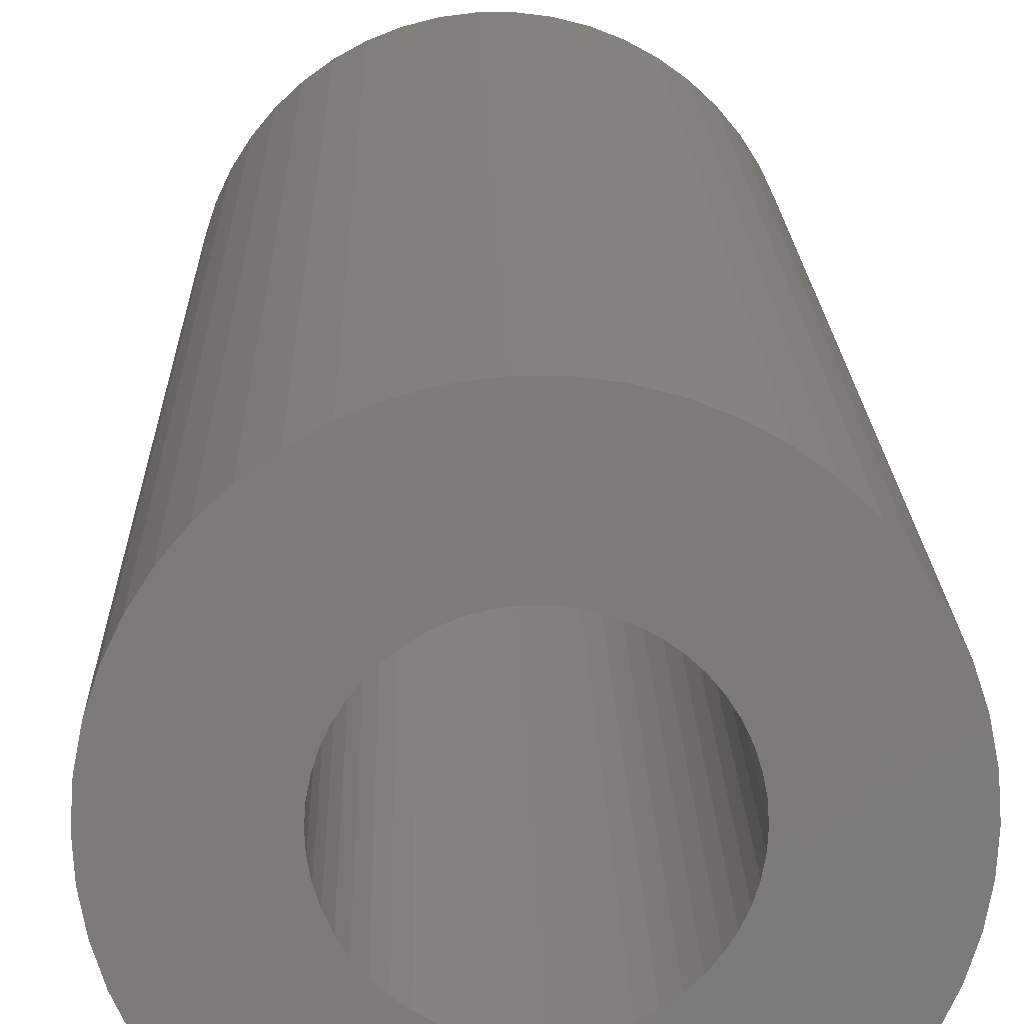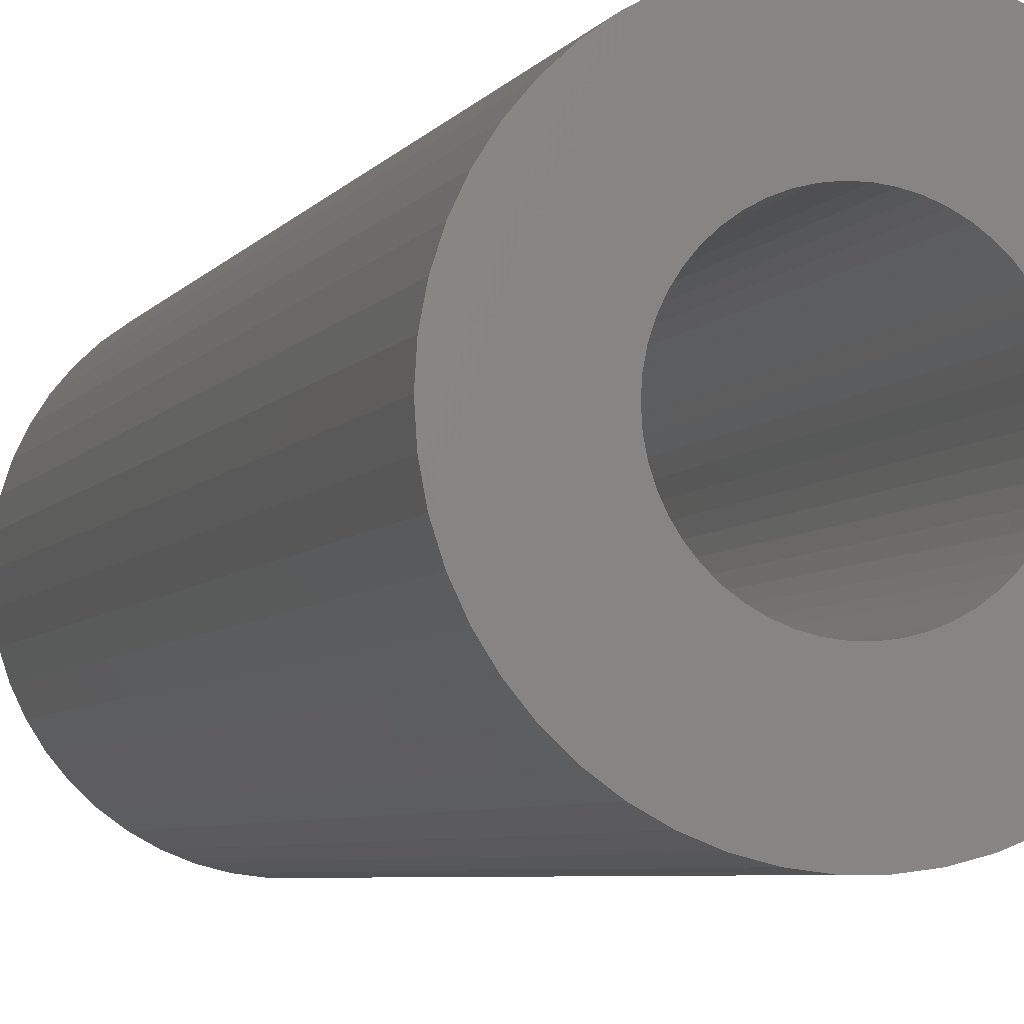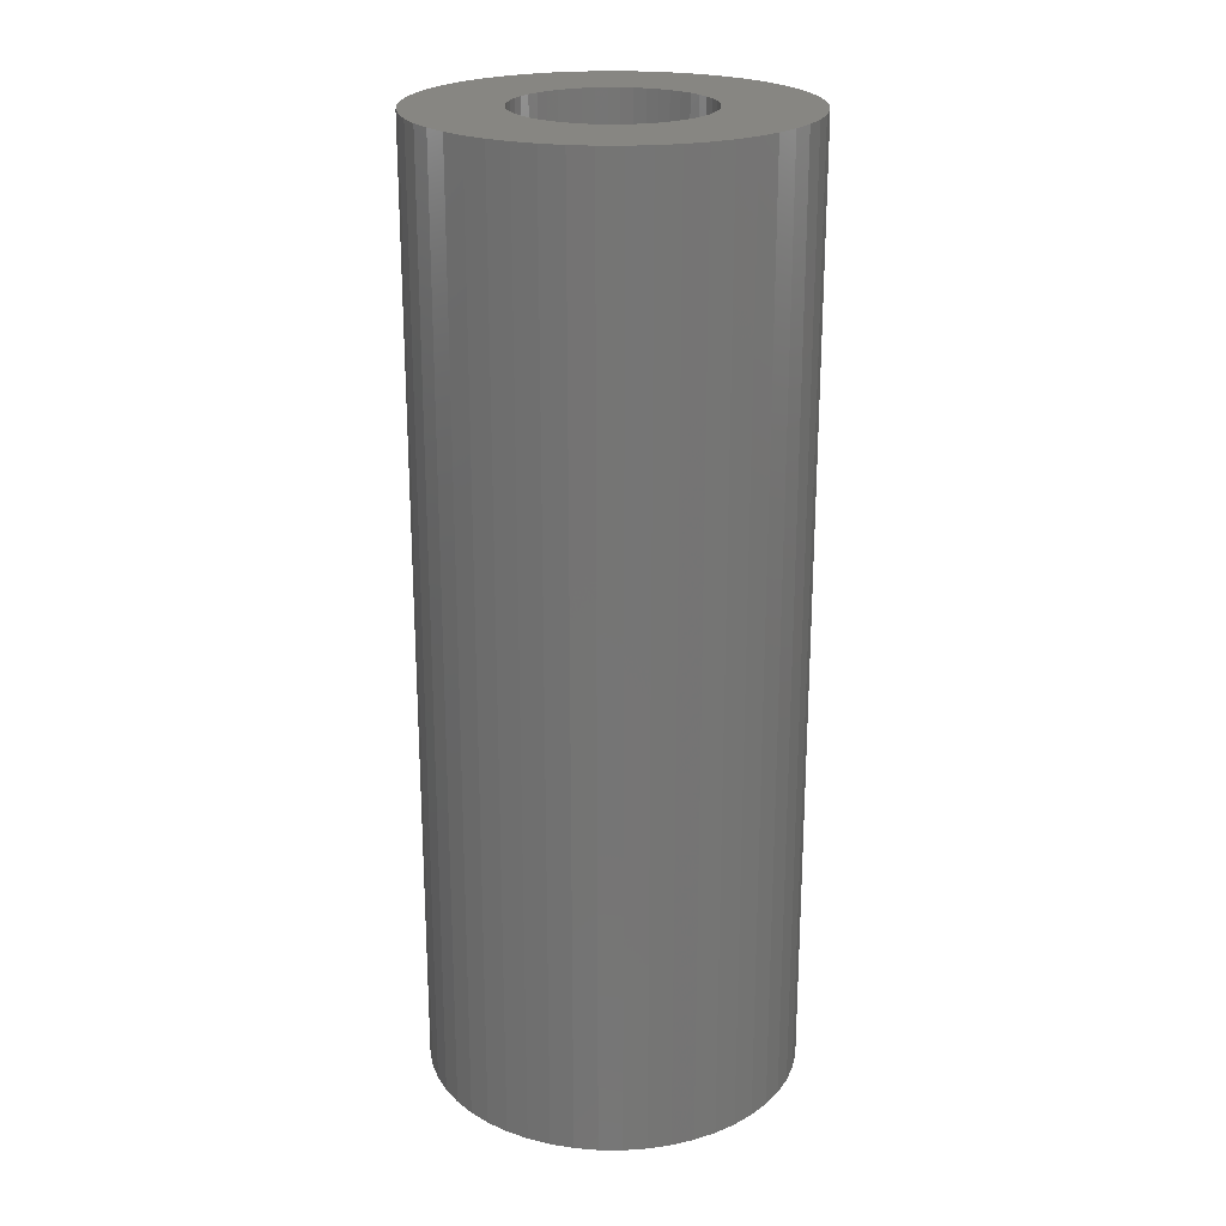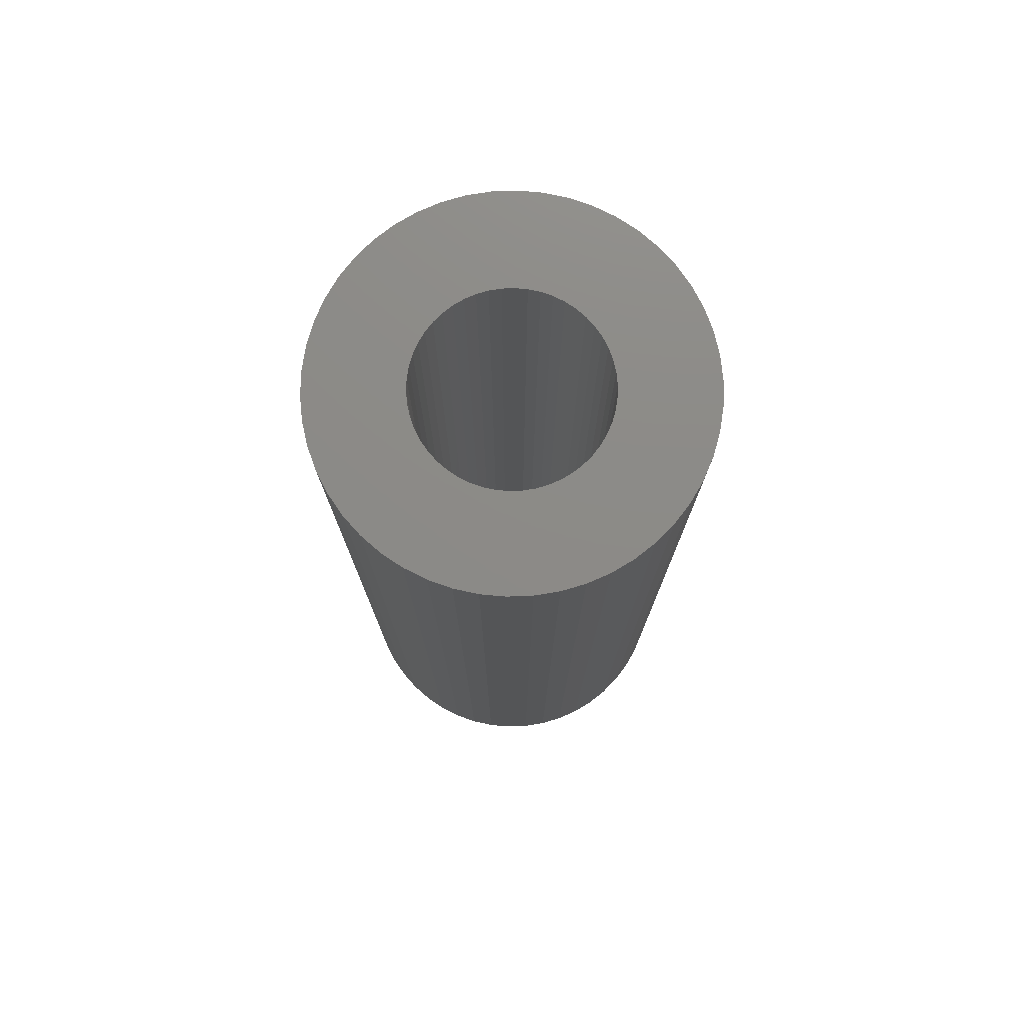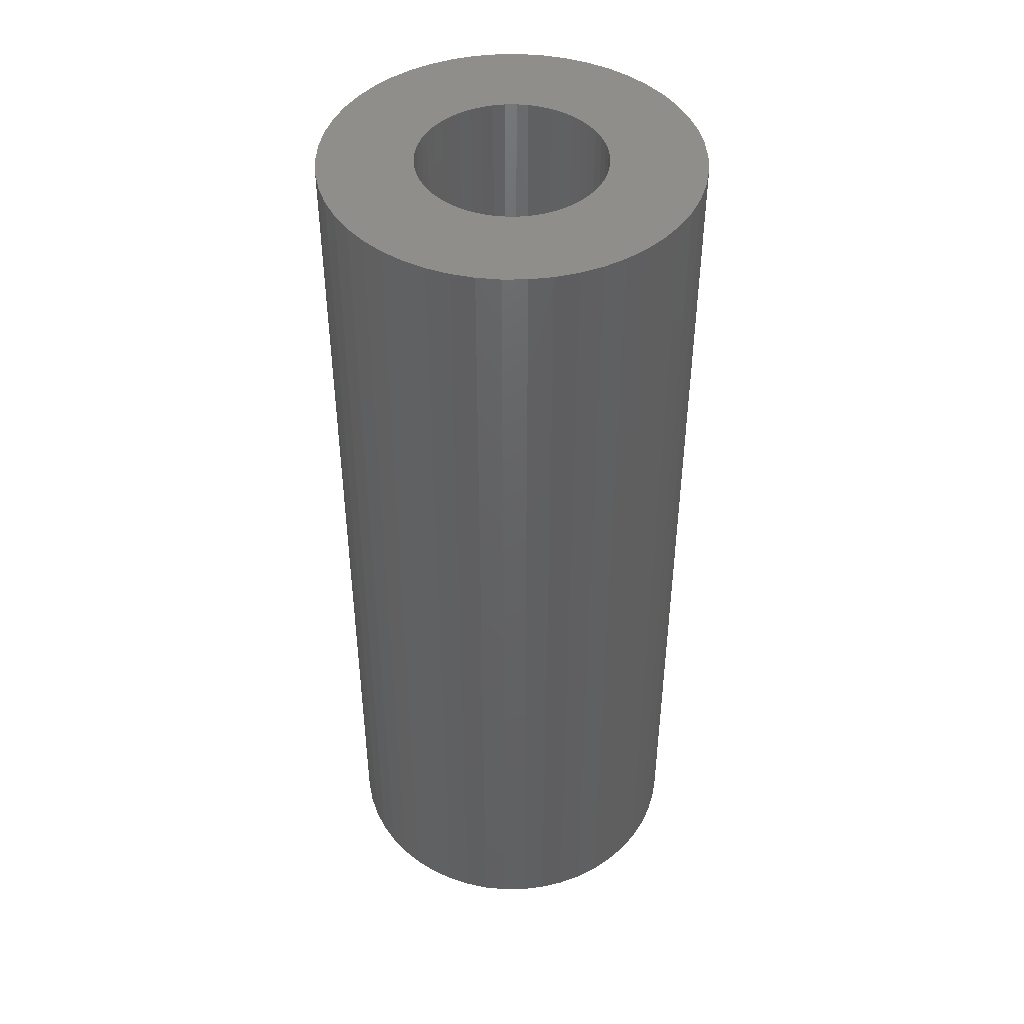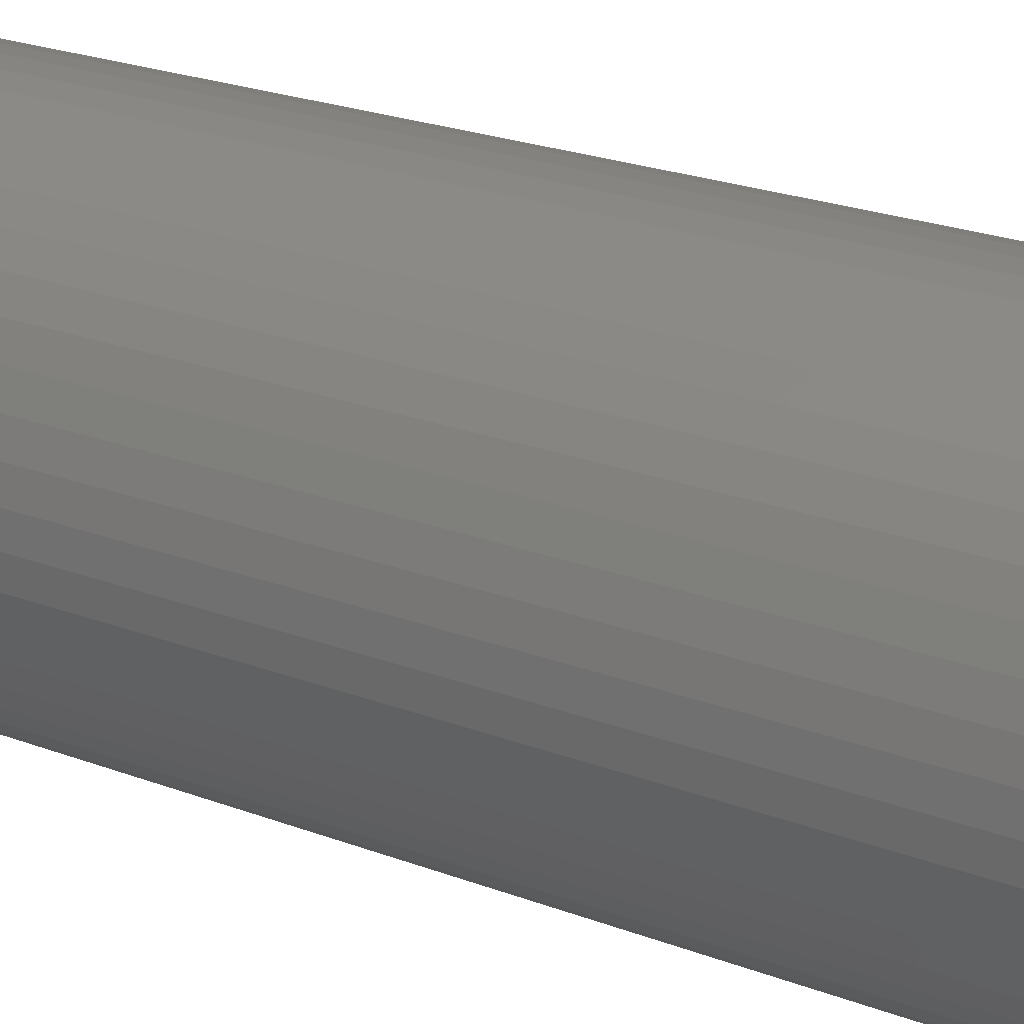
<metadata>
{"format":"stl","ext":"stl","renderer":"f3d","projection":"perspective","resolution":1024,"background":"white","views":[{"elev":15.5,"azim":-1.2,"up":"+Y"},{"elev":-5.2,"azim":-17.2,"up":"+Y"},{"elev":22.5,"azim":108.7,"up":"+Z"},{"elev":76.7,"azim":-2.1,"up":"+Z"},{"elev":44.9,"azim":-94.4,"up":"+Z"},{"elev":22.3,"azim":123.9,"up":"+Y"}]}
</metadata>
<code>
# stl→obj: 200 verts, 400 faces
v 6.5 0 16.5
v 6.449 0.8147 -16.5
v 6.449 0.8147 16.5
v 6.5 0 -16.5
v -6.5 0 -16.5
v -6.449 0.8147 16.5
v -6.449 0.8147 -16.5
v -6.5 0 16.5
v 0.4081 6.487 -16.5
v -0.4081 6.487 16.5
v 0.4081 6.487 16.5
v -0.4081 6.487 -16.5
v -0.4081 -6.487 -16.5
v 0.4081 -6.487 16.5
v -0.4081 -6.487 16.5
v 0.4081 -6.487 -16.5
v 4.738 4.45 -16.5
v 4.143 5.008 16.5
v 4.738 4.45 16.5
v 4.143 5.008 -16.5
v -4.143 5.008 -16.5
v -4.738 4.45 16.5
v -4.143 5.008 16.5
v -4.738 4.45 -16.5
v -2.009 6.182 -16.5
v -2.768 5.881 16.5
v -2.009 6.182 16.5
v -2.768 5.881 -16.5
v 5.696 -3.131 16.5
v 6.044 -2.393 -16.5
v 6.044 -2.393 16.5
v 5.696 -3.131 -16.5
v 6.044 2.393 16.5
v 5.696 3.131 -16.5
v 5.696 3.131 16.5
v 6.044 2.393 -16.5
v 5.259 3.821 -16.5
v 5.259 3.821 16.5
v 2.768 5.881 -16.5
v 2.009 6.182 16.5
v 2.768 5.881 16.5
v 2.009 6.182 -16.5
v 1.218 6.385 16.5
v 1.218 6.385 -16.5
v 3.483 5.488 -16.5
v 3.483 5.488 16.5
v -6.044 2.393 -16.5
v -5.696 3.131 16.5
v -5.696 3.131 -16.5
v -6.044 2.393 16.5
v -5.259 3.821 -16.5
v -5.259 3.821 16.5
v -6.296 1.616 -16.5
v -6.296 1.616 16.5
v -1.218 6.385 16.5
v -1.218 6.385 -16.5
v 1.218 -6.385 16.5
v 1.218 -6.385 -16.5
v 2.009 -6.182 -16.5
v 2.768 -5.881 16.5
v 2.009 -6.182 16.5
v 2.768 -5.881 -16.5
v 6.296 1.616 16.5
v 6.296 1.616 -16.5
v 3.25 0 16.5
v 3.224 0.4073 16.5
v 6.449 -0.8147 16.5
v 3.148 0.8082 16.5
v 3.224 -0.4073 16.5
v 3.022 1.196 16.5
v 6.296 -1.616 16.5
v 2.848 1.566 16.5
v 3.148 -0.8082 16.5
v 2.629 1.91 16.5
v 2.369 2.225 16.5
v 3.022 -1.196 16.5
v 2.072 2.504 16.5
v 2.848 -1.566 16.5
v 1.741 2.744 16.5
v 1.384 2.941 16.5
v 1.004 3.091 16.5
v 0.609 3.192 16.5
v 0.2041 3.244 16.5
v -0.2041 3.244 16.5
v -0.609 3.192 16.5
v -1.004 3.091 16.5
v -1.384 2.941 16.5
v -1.741 2.744 16.5
v -3.483 5.488 16.5
v -2.072 2.504 16.5
v -2.369 2.225 16.5
v -2.629 1.91 16.5
v -2.848 1.566 16.5
v 5.259 -3.821 16.5
v 2.629 -1.91 16.5
v 4.738 -4.45 16.5
v 2.369 -2.225 16.5
v 4.143 -5.008 16.5
v 2.072 -2.504 16.5
v 3.483 -5.488 16.5
v 1.741 -2.744 16.5
v 1.384 -2.941 16.5
v 1.004 -3.091 16.5
v 0.609 -3.192 16.5
v 0.2041 -3.244 16.5
v -0.2041 -3.244 16.5
v -0.609 -3.192 16.5
v -1.218 -6.385 16.5
v -1.004 -3.091 16.5
v -2.009 -6.182 16.5
v -1.384 -2.941 16.5
v -2.768 -5.881 16.5
v -1.741 -2.744 16.5
v -3.483 -5.488 16.5
v -2.072 -2.504 16.5
v -4.143 -5.008 16.5
v -2.369 -2.225 16.5
v -4.738 -4.45 16.5
v -2.629 -1.91 16.5
v -5.259 -3.821 16.5
v -2.848 -1.566 16.5
v -5.696 -3.131 16.5
v -3.022 -1.196 16.5
v -6.044 -2.393 16.5
v -3.148 -0.8082 16.5
v -6.296 -1.616 16.5
v -3.224 -0.4073 16.5
v -6.449 -0.8147 16.5
v -3.25 0 16.5
v -3.022 1.196 16.5
v -3.148 0.8082 16.5
v -3.224 0.4073 16.5
v -3.483 5.488 -16.5
v 6.449 -0.8147 -16.5
v 3.483 -5.488 -16.5
v 4.143 -5.008 -16.5
v 4.738 -4.45 -16.5
v 5.259 -3.821 -16.5
v -5.696 -3.131 -16.5
v -6.044 -2.393 -16.5
v 3.25 0 -16.5
v 3.224 -0.4073 -16.5
v 6.296 -1.616 -16.5
v 3.148 -0.8082 -16.5
v 3.224 0.4073 -16.5
v 3.022 -1.196 -16.5
v 2.848 -1.566 -16.5
v 3.148 0.8082 -16.5
v 2.629 -1.91 -16.5
v 2.369 -2.225 -16.5
v 3.022 1.196 -16.5
v 2.072 -2.504 -16.5
v 2.848 1.566 -16.5
v 1.741 -2.744 -16.5
v 1.384 -2.941 -16.5
v 1.004 -3.091 -16.5
v 0.609 -3.192 -16.5
v 0.2041 -3.244 -16.5
v -0.2041 -3.244 -16.5
v -0.609 -3.192 -16.5
v -1.218 -6.385 -16.5
v -1.004 -3.091 -16.5
v -2.009 -6.182 -16.5
v -1.384 -2.941 -16.5
v -2.768 -5.881 -16.5
v -1.741 -2.744 -16.5
v -3.483 -5.488 -16.5
v -2.072 -2.504 -16.5
v -4.143 -5.008 -16.5
v -2.369 -2.225 -16.5
v -4.738 -4.45 -16.5
v -2.629 -1.91 -16.5
v -5.259 -3.821 -16.5
v -2.848 -1.566 -16.5
v 2.629 1.91 -16.5
v 2.369 2.225 -16.5
v 2.072 2.504 -16.5
v 1.741 2.744 -16.5
v 1.384 2.941 -16.5
v 1.004 3.091 -16.5
v 0.609 3.192 -16.5
v 0.2041 3.244 -16.5
v -0.2041 3.244 -16.5
v -0.609 3.192 -16.5
v -1.004 3.091 -16.5
v -1.384 2.941 -16.5
v -1.741 2.744 -16.5
v -2.072 2.504 -16.5
v -2.369 2.225 -16.5
v -2.629 1.91 -16.5
v -2.848 1.566 -16.5
v -3.022 1.196 -16.5
v -3.148 0.8082 -16.5
v -3.224 0.4073 -16.5
v -3.25 0 -16.5
v -3.022 -1.196 -16.5
v -3.148 -0.8082 -16.5
v -6.296 -1.616 -16.5
v -3.224 -0.4073 -16.5
v -6.449 -0.8147 -16.5
f 1 2 3
f 2 1 4
f 5 6 7
f 6 5 8
f 9 10 11
f 10 9 12
f 13 14 15
f 14 13 16
f 17 18 19
f 18 17 20
f 21 22 23
f 22 21 24
f 25 26 27
f 26 25 28
f 29 30 31
f 30 29 32
f 33 34 35
f 34 33 36
f 35 37 38
f 37 35 34
f 39 40 41
f 40 39 42
f 42 43 40
f 43 42 44
f 45 41 46
f 41 45 39
f 47 48 49
f 48 47 50
f 51 22 24
f 22 51 52
f 53 50 47
f 50 53 54
f 12 55 10
f 55 12 56
f 16 57 14
f 57 16 58
f 59 60 61
f 60 59 62
f 63 36 33
f 36 63 64
f 3 64 63
f 64 3 2
f 38 17 19
f 17 38 37
f 44 11 43
f 11 44 9
f 20 46 18
f 46 20 45
f 49 52 51
f 52 49 48
f 7 54 53
f 54 7 6
f 65 1 3
f 66 3 63
f 1 65 67
f 68 63 33
f 69 67 65
f 70 33 35
f 67 69 71
f 72 35 38
f 73 71 69
f 74 38 19
f 71 73 31
f 75 19 18
f 76 31 73
f 77 18 46
f 31 76 29
f 78 29 76
f 3 66 65
f 63 68 66
f 33 70 68
f 35 72 70
f 79 46 41
f 38 74 72
f 19 75 74
f 18 77 75
f 80 41 40
f 46 79 77
f 41 80 79
f 81 40 43
f 40 81 80
f 43 82 81
f 11 82 43
f 11 83 82
f 11 84 83
f 10 84 11
f 10 85 84
f 55 85 10
f 85 55 86
f 27 86 55
f 86 27 87
f 26 87 27
f 87 26 88
f 89 88 26
f 88 89 90
f 23 90 89
f 90 23 91
f 22 91 23
f 91 22 92
f 52 92 22
f 48 93 52
f 92 52 93
f 29 78 94
f 95 94 78
f 94 95 96
f 97 96 95
f 96 97 98
f 99 98 97
f 98 99 100
f 101 100 99
f 100 101 60
f 102 60 101
f 60 102 61
f 103 61 102
f 61 103 57
f 104 57 103
f 104 14 57
f 105 14 104
f 106 14 105
f 106 15 14
f 107 15 106
f 108 107 109
f 107 108 15
f 110 109 111
f 112 111 113
f 109 110 108
f 114 113 115
f 116 115 117
f 118 117 119
f 111 112 110
f 120 119 121
f 122 121 123
f 124 123 125
f 126 125 127
f 113 114 112
f 128 127 129
f 93 48 130
f 50 130 48
f 115 116 114
f 130 50 131
f 117 118 116
f 54 131 50
f 119 120 118
f 131 54 132
f 121 122 120
f 6 132 54
f 123 124 122
f 132 6 129
f 125 126 124
f 8 129 6
f 127 128 126
f 129 8 128
f 28 89 26
f 89 28 133
f 133 23 89
f 23 133 21
f 56 27 55
f 27 56 25
f 67 4 1
f 4 67 134
f 62 100 60
f 100 62 135
f 136 96 98
f 96 136 137
f 94 32 29
f 32 94 138
f 139 124 140
f 124 139 122
f 141 4 134
f 142 134 143
f 4 141 2
f 144 143 30
f 145 2 141
f 146 30 32
f 2 145 64
f 147 32 138
f 148 64 145
f 149 138 137
f 64 148 36
f 150 137 136
f 151 36 148
f 152 136 135
f 36 151 34
f 153 34 151
f 134 142 141
f 143 144 142
f 30 146 144
f 32 147 146
f 154 135 62
f 138 149 147
f 137 150 149
f 136 152 150
f 155 62 59
f 135 154 152
f 62 155 154
f 156 59 58
f 59 156 155
f 58 157 156
f 16 157 58
f 16 158 157
f 16 159 158
f 13 159 16
f 13 160 159
f 161 160 13
f 160 161 162
f 163 162 161
f 162 163 164
f 165 164 163
f 164 165 166
f 167 166 165
f 166 167 168
f 169 168 167
f 168 169 170
f 171 170 169
f 170 171 172
f 173 172 171
f 139 174 173
f 172 173 174
f 34 153 37
f 175 37 153
f 37 175 17
f 176 17 175
f 17 176 20
f 177 20 176
f 20 177 45
f 178 45 177
f 45 178 39
f 179 39 178
f 39 179 42
f 180 42 179
f 42 180 44
f 181 44 180
f 181 9 44
f 182 9 181
f 183 9 182
f 183 12 9
f 184 12 183
f 56 184 185
f 184 56 12
f 25 185 186
f 28 186 187
f 185 25 56
f 133 187 188
f 21 188 189
f 24 189 190
f 186 28 25
f 51 190 191
f 49 191 192
f 47 192 193
f 53 193 194
f 187 133 28
f 7 194 195
f 174 139 196
f 140 196 139
f 188 21 133
f 196 140 197
f 189 24 21
f 198 197 140
f 190 51 24
f 197 198 199
f 191 49 51
f 200 199 198
f 192 47 49
f 199 200 195
f 193 53 47
f 5 195 200
f 194 7 53
f 195 5 7
f 31 143 71
f 143 31 30
f 96 138 94
f 138 96 137
f 140 126 198
f 126 140 124
f 58 61 57
f 61 58 59
f 71 134 67
f 134 71 143
f 135 98 100
f 98 135 136
f 161 15 108
f 15 161 13
f 165 110 112
f 110 165 163
f 163 108 110
f 108 163 161
f 171 120 173
f 120 171 118
f 171 116 118
f 116 171 169
f 198 128 200
f 128 198 126
f 200 8 5
f 8 200 128
f 173 122 139
f 122 173 120
f 167 112 114
f 112 167 165
f 169 114 116
f 114 169 167
f 141 66 145
f 66 141 65
f 129 194 132
f 194 129 195
f 183 83 84
f 83 183 182
f 177 75 77
f 75 177 176
f 189 90 91
f 90 189 188
f 186 86 87
f 86 186 185
f 149 78 147
f 78 149 95
f 151 72 153
f 72 151 70
f 153 74 175
f 74 153 72
f 180 80 81
f 80 180 179
f 181 81 82
f 81 181 180
f 178 77 79
f 77 178 177
f 93 190 92
f 190 93 191
f 92 189 91
f 189 92 190
f 131 192 130
f 192 131 193
f 187 87 88
f 87 187 186
f 184 84 85
f 84 184 183
f 142 65 141
f 65 142 69
f 160 109 107
f 109 160 162
f 157 105 104
f 105 157 158
f 148 70 151
f 70 148 68
f 145 68 148
f 68 145 66
f 175 75 176
f 75 175 74
f 182 82 83
f 82 182 181
f 179 79 80
f 79 179 178
f 130 191 93
f 191 130 192
f 132 193 131
f 193 132 194
f 188 88 90
f 88 188 187
f 185 85 86
f 85 185 184
f 152 101 99
f 101 152 154
f 146 73 144
f 73 146 76
f 147 76 146
f 76 147 78
f 144 69 142
f 69 144 73
f 159 107 106
f 107 159 160
f 123 197 125
f 197 123 196
f 154 102 101
f 102 154 155
f 162 111 109
f 111 162 164
f 117 172 119
f 172 117 170
f 127 195 129
f 195 127 199
f 150 99 97
f 99 150 152
f 158 106 105
f 106 158 159
f 164 113 111
f 113 164 166
f 168 117 115
f 117 168 170
f 119 174 121
f 174 119 172
f 121 196 123
f 196 121 174
f 125 199 127
f 199 125 197
f 150 95 149
f 95 150 97
f 156 104 103
f 104 156 157
f 155 103 102
f 103 155 156
f 166 115 113
f 115 166 168

</code>
